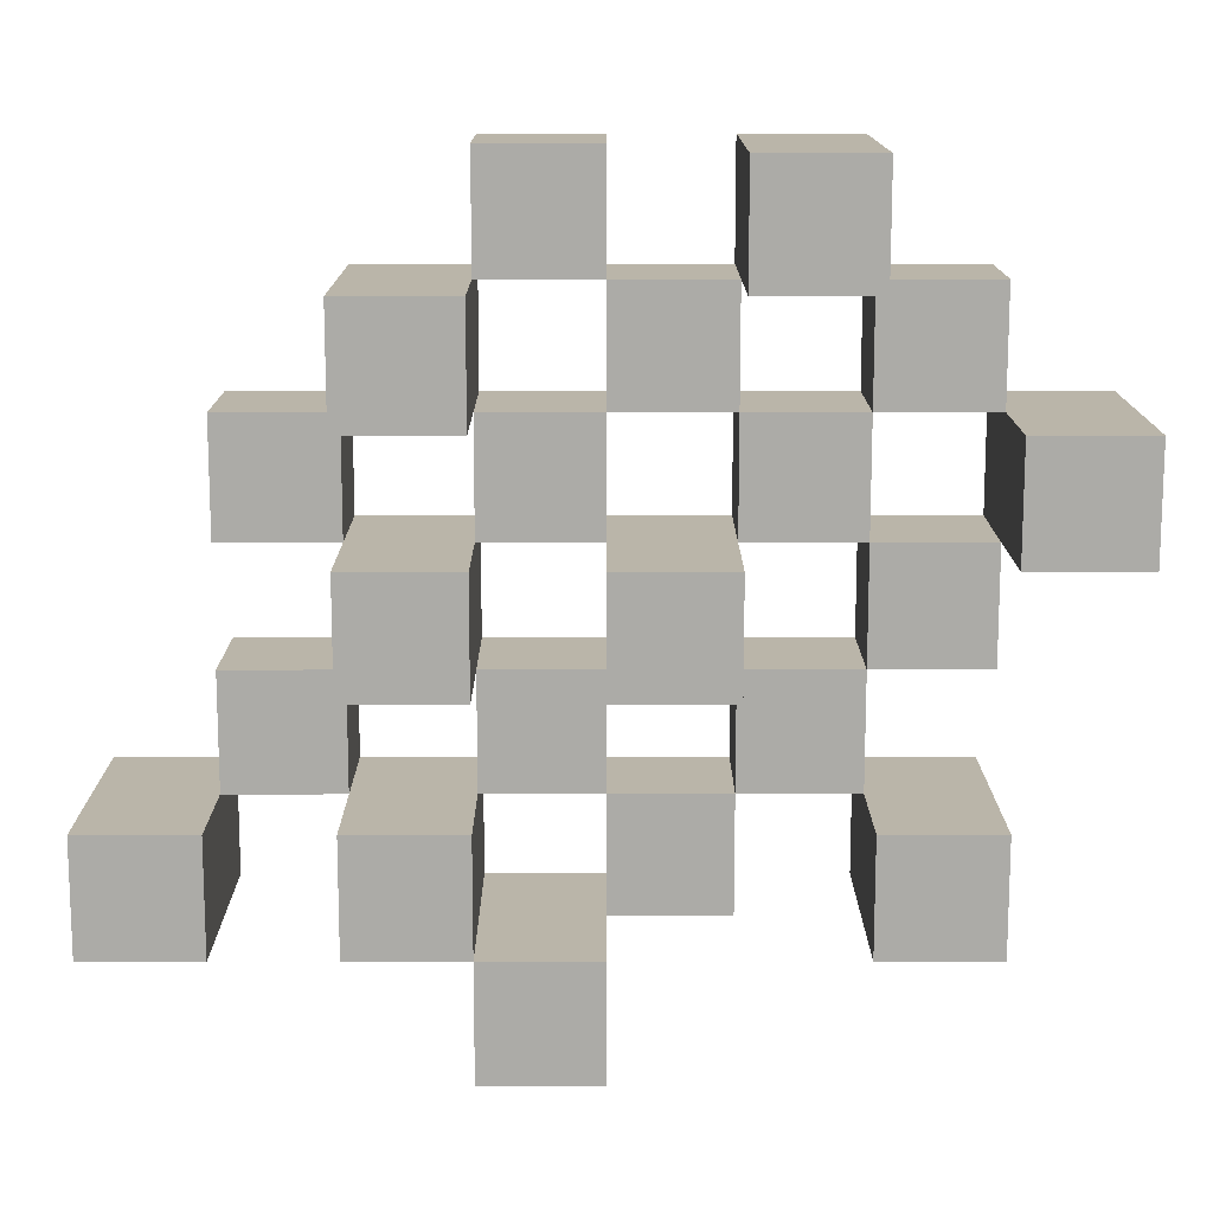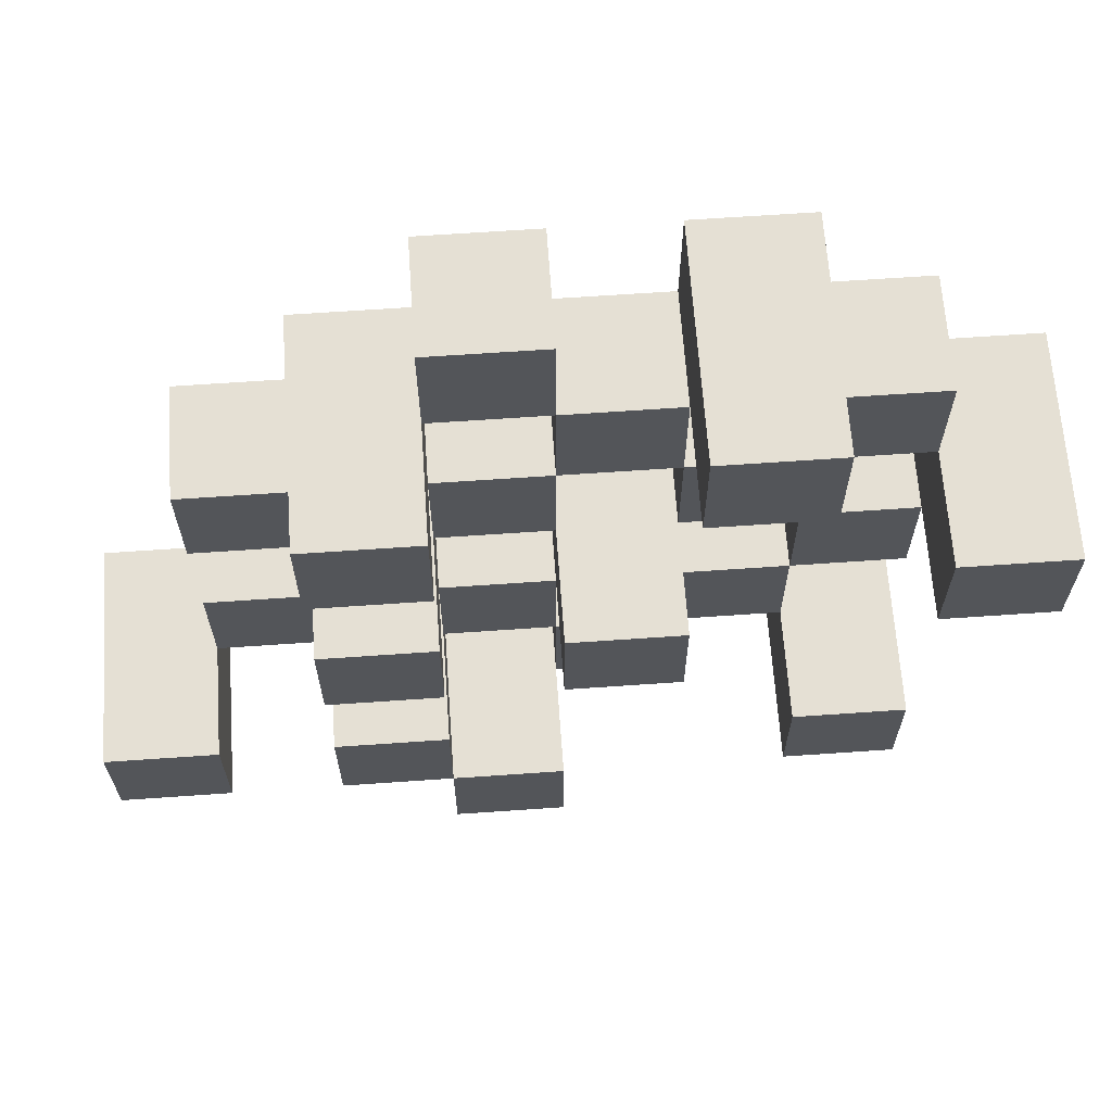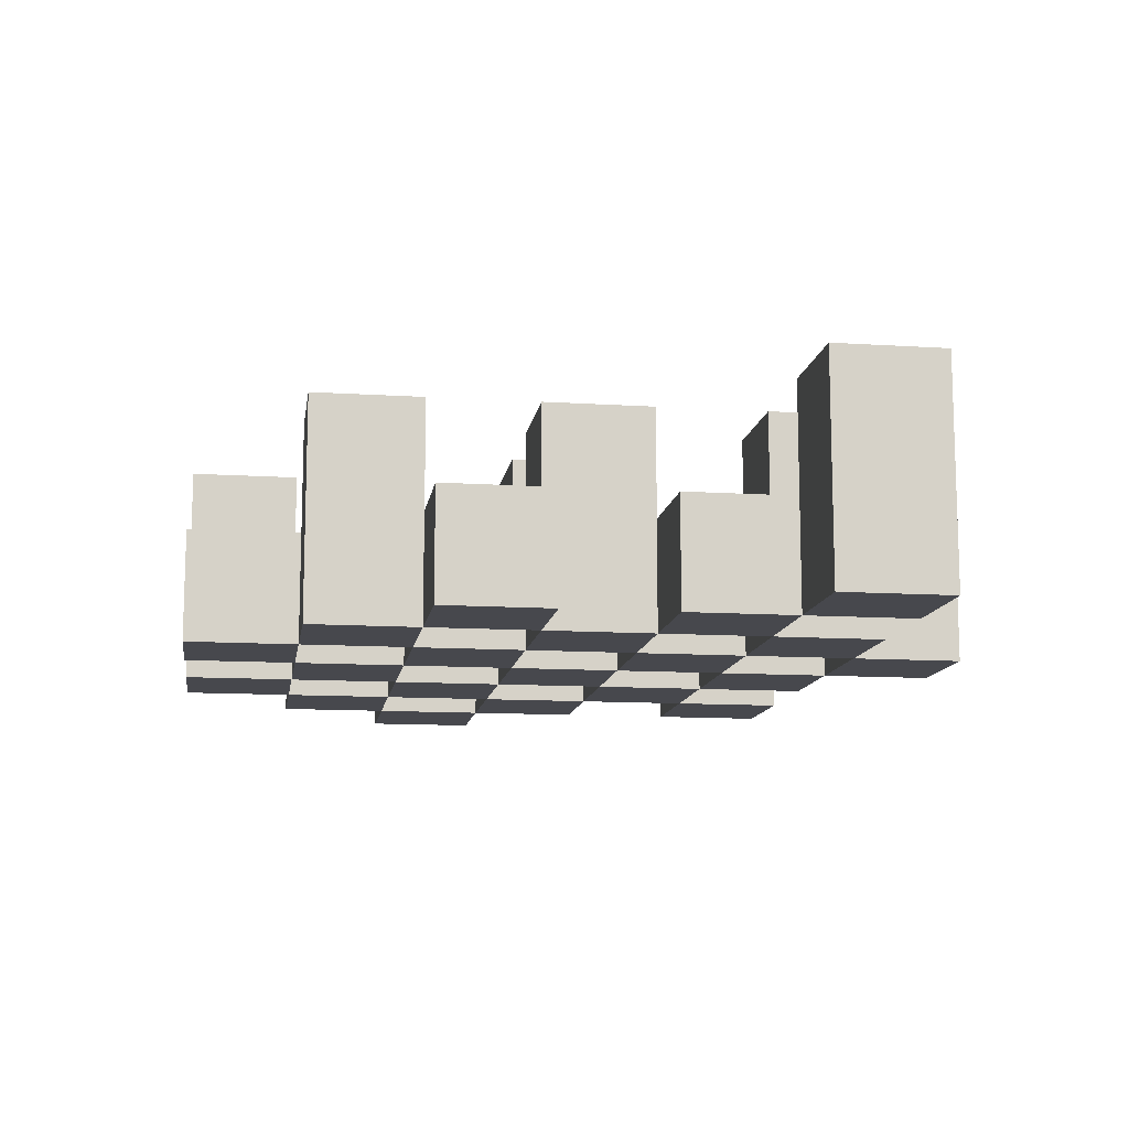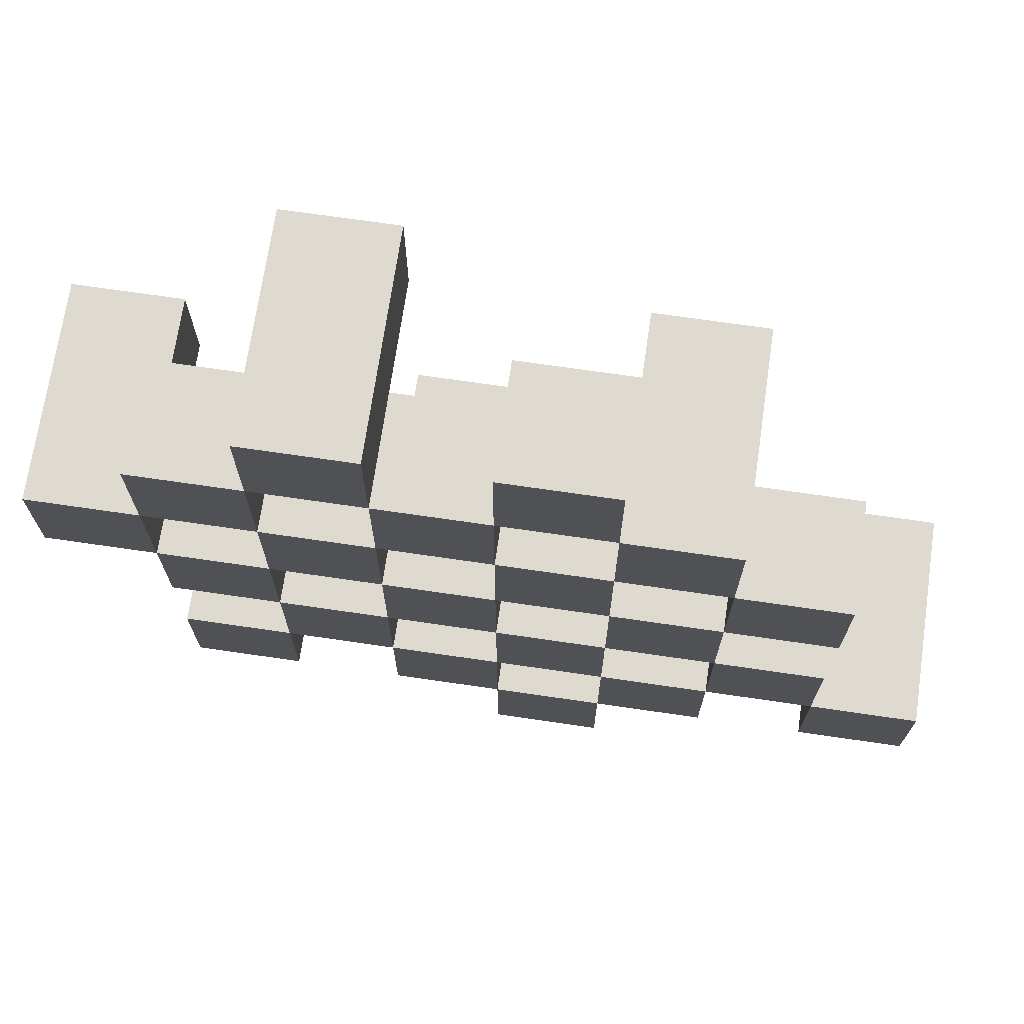
<metadata>
{"format":"obj","ext":"obj","renderer":"f3d","projection":"perspective","resolution":1024,"background":"white","views":[{"elev":13.7,"azim":179.9,"up":"+Z"},{"elev":65.3,"azim":176.0,"up":"+Z"},{"elev":-11.9,"azim":81.4,"up":"+Y"},{"elev":70.7,"azim":8.3,"up":"+Z"}]}
</metadata>
<code>
o
v -4.2 0.9 39.6
v -4.2 0.9 39.5
v -4.2 1.1 39.6
v -4.2 1.1 39.5
v -4.1 0.9 39.7
v -4.1 0.9 39.6
v -4.1 0.9 39.5
v -4.1 0.9 39.4
v -4.1 0.9 39.3
v -4.1 0.9 39.2
v -4.1 1 39.7
v -4.1 1 39.6
v -4.1 1 39.5
v -4.1 1 39.4
v -4.1 1.1 39.3
v -4.1 1.1 39.2
v -4 0.9 39.8
v -4 0.9 39.7
v -4 0.9 39.6
v -4 0.9 39.5
v -4 0.9 39.4
v -4 0.9 39.3
v -4 1 39.7
v -4 1 39.6
v -4 1 39.5
v -4 1 39.4
v -4 1 39.3
v -4 1.1 39.8
v -4 1.1 39.7
v -3.9 0.9 39.7
v -3.9 0.9 39.6
v -3.9 0.9 39.5
v -3.9 0.9 39.4
v -3.9 0.9 39.3
v -3.9 0.9 39.2
v -3.9 1 39.7
v -3.9 1 39.6
v -3.9 1 39.5
v -3.9 1 39.4
v -3.9 1 39.3
v -3.9 1 39.2
v -3.9 1.1 39.5
v -3.9 1.1 39.4
v -3.8 0.9 39.8
v -3.8 0.9 39.7
v -3.8 0.9 39.6
v -3.8 0.9 39.5
v -3.8 0.9 39.4
v -3.8 0.9 39.3
v -3.8 0.9 39.2
v -3.8 0.9 39.1
v -3.8 1 39.8
v -3.8 1 39.7
v -3.8 1 39.6
v -3.8 1 39.5
v -3.8 1 39.4
v -3.8 1 39.3
v -3.8 1 39.2
v -3.8 1.1 39.2
v -3.8 1.1 39.1
v -3.7 0.9 39.7
v -3.7 0.9 39.6
v -3.7 0.9 39.5
v -3.7 0.9 39.4
v -3.7 0.9 39.3
v -3.7 0.9 39.2
v -3.7 1 39.7
v -3.7 1 39.6
v -3.7 1 39.5
v -3.7 1 39.4
v -3.7 1 39.3
v -3.7 1.1 39.7
v -3.7 1.1 39.6
v -3.7 1.1 39.5
v -3.7 1.1 39.4
v -3.7 1.1 39.3
v -3.7 1.1 39.2
v -3.6 0.9 39.6
v -3.6 0.9 39.5
v -3.6 0.9 39.4
v -3.6 0.9 39.3
v -3.6 1 39.6
v -3.6 1 39.5
v -3.6 1 39.4
v -3.6 1 39.3
v -3.5 0.9 39.3
v -3.5 0.9 39.2
v -3.5 1 39.3
v -3.5 1.1 39.3
v -3.5 1.1 39.2
v -4.1 0.9 39.6
v -4.1 0.9 39.5
v -4.1 1 39.6
v -4.1 1 39.5
v -4.1 1.1 39.6
v -4.1 1.1 39.5
v -4 0.9 39.7
v -4 0.9 39.6
v -4 0.9 39.5
v -4 0.9 39.4
v -4 0.9 39.3
v -4 0.9 39.2
v -4 1 39.7
v -4 1 39.6
v -4 1 39.5
v -4 1 39.4
v -4 1 39.3
v -4 1.1 39.3
v -4 1.1 39.2
v -3.9 0.9 39.8
v -3.9 0.9 39.7
v -3.9 0.9 39.6
v -3.9 0.9 39.5
v -3.9 0.9 39.4
v -3.9 0.9 39.3
v -3.9 1 39.7
v -3.9 1 39.6
v -3.9 1 39.5
v -3.9 1 39.4
v -3.9 1 39.3
v -3.9 1.1 39.8
v -3.9 1.1 39.7
v -3.8 0.9 39.7
v -3.8 0.9 39.6
v -3.8 0.9 39.5
v -3.8 0.9 39.4
v -3.8 0.9 39.3
v -3.8 0.9 39.2
v -3.8 1 39.7
v -3.8 1 39.6
v -3.8 1 39.5
v -3.8 1 39.4
v -3.8 1 39.3
v -3.8 1 39.2
v -3.8 1.1 39.5
v -3.8 1.1 39.4
v -3.7 0.9 39.8
v -3.7 0.9 39.7
v -3.7 0.9 39.6
v -3.7 0.9 39.5
v -3.7 0.9 39.4
v -3.7 0.9 39.3
v -3.7 0.9 39.2
v -3.7 0.9 39.1
v -3.7 1 39.8
v -3.7 1 39.7
v -3.7 1 39.6
v -3.7 1 39.5
v -3.7 1 39.4
v -3.7 1 39.3
v -3.7 1.1 39.2
v -3.7 1.1 39.1
v -3.6 0.9 39.7
v -3.6 0.9 39.6
v -3.6 0.9 39.5
v -3.6 0.9 39.4
v -3.6 0.9 39.3
v -3.6 0.9 39.2
v -3.6 1 39.6
v -3.6 1 39.5
v -3.6 1 39.4
v -3.6 1 39.3
v -3.6 1.1 39.7
v -3.6 1.1 39.6
v -3.6 1.1 39.5
v -3.6 1.1 39.4
v -3.6 1.1 39.3
v -3.6 1.1 39.2
v -3.5 0.9 39.6
v -3.5 0.9 39.5
v -3.5 0.9 39.4
v -3.5 0.9 39.3
v -3.5 1 39.6
v -3.5 1 39.5
v -3.5 1 39.4
v -3.5 1 39.3
v -3.4 0.9 39.3
v -3.4 0.9 39.2
v -3.4 1.1 39.3
v -3.4 1.1 39.2
v -4 0.9 39.8
v -4 1.1 39.8
v -3.9 0.9 39.8
v -3.9 1.1 39.8
v -3.8 0.9 39.8
v -3.8 1 39.8
v -3.7 0.9 39.8
v -3.7 1 39.8
v -4.1 0.9 39.7
v -4.1 1 39.7
v -4 0.9 39.7
v -4 1 39.7
v -3.9 0.9 39.7
v -3.9 1 39.7
v -3.8 0.9 39.7
v -3.8 1 39.7
v -3.7 0.9 39.7
v -3.7 1 39.7
v -3.7 1.1 39.7
v -3.6 0.9 39.7
v -3.6 1.1 39.7
v -4.2 0.9 39.6
v -4.2 1.1 39.6
v -4.1 0.9 39.6
v -4.1 1 39.6
v -4.1 1.1 39.6
v -4 0.9 39.6
v -4 1 39.6
v -3.9 0.9 39.6
v -3.9 1 39.6
v -3.8 0.9 39.6
v -3.8 1 39.6
v -3.7 0.9 39.6
v -3.7 1 39.6
v -3.6 0.9 39.6
v -3.6 1 39.6
v -3.5 0.9 39.6
v -3.5 1 39.6
v -4.1 0.9 39.5
v -4.1 1 39.5
v -4 0.9 39.5
v -4 1 39.5
v -3.9 0.9 39.5
v -3.9 1 39.5
v -3.9 1.1 39.5
v -3.8 0.9 39.5
v -3.8 1 39.5
v -3.8 1.1 39.5
v -3.7 0.9 39.5
v -3.7 1 39.5
v -3.7 1.1 39.5
v -3.6 0.9 39.5
v -3.6 1 39.5
v -3.6 1.1 39.5
v -4 0.9 39.4
v -4 1 39.4
v -3.9 0.9 39.4
v -3.9 1 39.4
v -3.8 0.9 39.4
v -3.8 1 39.4
v -3.7 0.9 39.4
v -3.7 1 39.4
v -3.6 0.9 39.4
v -3.6 1 39.4
v -3.5 0.9 39.4
v -3.5 1 39.4
v -4.1 0.9 39.3
v -4.1 1.1 39.3
v -4 0.9 39.3
v -4 1 39.3
v -4 1.1 39.3
v -3.9 0.9 39.3
v -3.9 1 39.3
v -3.8 0.9 39.3
v -3.8 1 39.3
v -3.7 0.9 39.3
v -3.7 1 39.3
v -3.7 1.1 39.3
v -3.6 0.9 39.3
v -3.6 1 39.3
v -3.6 1.1 39.3
v -3.5 0.9 39.3
v -3.5 1 39.3
v -3.5 1.1 39.3
v -3.4 0.9 39.3
v -3.4 1.1 39.3
v -3.8 0.9 39.2
v -3.8 1 39.2
v -3.8 1.1 39.2
v -3.7 0.9 39.2
v -3.7 1.1 39.2
v -4 0.9 39.7
v -4 1 39.7
v -4 1.1 39.7
v -3.9 0.9 39.7
v -3.9 1 39.7
v -3.9 1.1 39.7
v -3.8 0.9 39.7
v -3.8 1 39.7
v -3.7 0.9 39.7
v -3.7 1 39.7
v -4.1 0.9 39.6
v -4.1 1 39.6
v -4 0.9 39.6
v -4 1 39.6
v -3.9 0.9 39.6
v -3.9 1 39.6
v -3.8 0.9 39.6
v -3.8 1 39.6
v -3.7 0.9 39.6
v -3.7 1 39.6
v -3.7 1.1 39.6
v -3.6 0.9 39.6
v -3.6 1 39.6
v -3.6 1.1 39.6
v -4.2 0.9 39.5
v -4.2 1.1 39.5
v -4.1 0.9 39.5
v -4.1 1 39.5
v -4.1 1.1 39.5
v -4 0.9 39.5
v -4 1 39.5
v -3.9 0.9 39.5
v -3.9 1 39.5
v -3.8 0.9 39.5
v -3.8 1 39.5
v -3.7 0.9 39.5
v -3.7 1 39.5
v -3.6 0.9 39.5
v -3.6 1 39.5
v -3.5 0.9 39.5
v -3.5 1 39.5
v -4.1 0.9 39.4
v -4.1 1 39.4
v -4 0.9 39.4
v -4 1 39.4
v -3.9 0.9 39.4
v -3.9 1 39.4
v -3.9 1.1 39.4
v -3.8 0.9 39.4
v -3.8 1 39.4
v -3.8 1.1 39.4
v -3.7 0.9 39.4
v -3.7 1 39.4
v -3.7 1.1 39.4
v -3.6 0.9 39.4
v -3.6 1 39.4
v -3.6 1.1 39.4
v -4 0.9 39.3
v -4 1 39.3
v -3.9 0.9 39.3
v -3.9 1 39.3
v -3.8 0.9 39.3
v -3.8 1 39.3
v -3.7 0.9 39.3
v -3.7 1 39.3
v -3.6 0.9 39.3
v -3.6 1 39.3
v -3.5 0.9 39.3
v -3.5 1 39.3
v -4.1 0.9 39.2
v -4.1 1.1 39.2
v -4 0.9 39.2
v -4 1.1 39.2
v -3.9 0.9 39.2
v -3.9 1 39.2
v -3.8 0.9 39.2
v -3.8 1 39.2
v -3.7 0.9 39.2
v -3.7 1.1 39.2
v -3.6 0.9 39.2
v -3.6 1.1 39.2
v -3.5 0.9 39.2
v -3.5 1.1 39.2
v -3.4 0.9 39.2
v -3.4 1.1 39.2
v -3.8 0.9 39.1
v -3.8 1.1 39.1
v -3.7 0.9 39.1
v -3.7 1.1 39.1
v -4 0.9 39.8
v -3.9 0.9 39.8
v -3.8 0.9 39.8
v -3.7 0.9 39.8
v -4.1 0.9 39.7
v -4 0.9 39.7
v -3.9 0.9 39.7
v -3.8 0.9 39.7
v -3.7 0.9 39.7
v -3.6 0.9 39.7
v -4.2 0.9 39.6
v -4.1 0.9 39.6
v -4 0.9 39.6
v -3.9 0.9 39.6
v -3.8 0.9 39.6
v -3.7 0.9 39.6
v -3.6 0.9 39.6
v -3.5 0.9 39.6
v -4.2 0.9 39.5
v -4.1 0.9 39.5
v -4 0.9 39.5
v -3.9 0.9 39.5
v -3.8 0.9 39.5
v -3.7 0.9 39.5
v -3.6 0.9 39.5
v -3.5 0.9 39.5
v -4.1 0.9 39.4
v -4 0.9 39.4
v -3.9 0.9 39.4
v -3.8 0.9 39.4
v -3.7 0.9 39.4
v -3.6 0.9 39.4
v -3.5 0.9 39.4
v -4.1 0.9 39.3
v -4 0.9 39.3
v -3.9 0.9 39.3
v -3.8 0.9 39.3
v -3.7 0.9 39.3
v -3.6 0.9 39.3
v -3.5 0.9 39.3
v -3.4 0.9 39.3
v -4.1 0.9 39.2
v -4 0.9 39.2
v -3.9 0.9 39.2
v -3.8 0.9 39.2
v -3.7 0.9 39.2
v -3.6 0.9 39.2
v -3.5 0.9 39.2
v -3.4 0.9 39.2
v -3.8 0.9 39.1
v -3.7 0.9 39.1
v -3.8 1 39.8
v -3.7 1 39.8
v -4.1 1 39.7
v -4 1 39.7
v -3.9 1 39.7
v -3.8 1 39.7
v -3.7 1 39.7
v -4.1 1 39.6
v -4 1 39.6
v -3.9 1 39.6
v -3.8 1 39.6
v -3.7 1 39.6
v -3.6 1 39.6
v -3.5 1 39.6
v -4.1 1 39.5
v -4 1 39.5
v -3.9 1 39.5
v -3.8 1 39.5
v -3.7 1 39.5
v -3.6 1 39.5
v -3.5 1 39.5
v -4.1 1 39.4
v -4 1 39.4
v -3.9 1 39.4
v -3.8 1 39.4
v -3.7 1 39.4
v -3.6 1 39.4
v -3.5 1 39.4
v -4 1 39.3
v -3.9 1 39.3
v -3.8 1 39.3
v -3.7 1 39.3
v -3.6 1 39.3
v -3.5 1 39.3
v -3.9 1 39.2
v -3.8 1 39.2
v -4 1.1 39.8
v -3.9 1.1 39.8
v -4 1.1 39.7
v -3.9 1.1 39.7
v -3.7 1.1 39.7
v -3.6 1.1 39.7
v -4.2 1.1 39.6
v -4.1 1.1 39.6
v -3.7 1.1 39.6
v -3.6 1.1 39.6
v -4.2 1.1 39.5
v -4.1 1.1 39.5
v -3.9 1.1 39.5
v -3.8 1.1 39.5
v -3.7 1.1 39.5
v -3.6 1.1 39.5
v -3.9 1.1 39.4
v -3.8 1.1 39.4
v -3.7 1.1 39.4
v -3.6 1.1 39.4
v -4.1 1.1 39.3
v -4 1.1 39.3
v -3.7 1.1 39.3
v -3.6 1.1 39.3
v -3.5 1.1 39.3
v -3.4 1.1 39.3
v -4.1 1.1 39.2
v -4 1.1 39.2
v -3.8 1.1 39.2
v -3.7 1.1 39.2
v -3.6 1.1 39.2
v -3.5 1.1 39.2
v -3.4 1.1 39.2
v -3.8 1.1 39.1
v -3.7 1.1 39.1
f 3 2 1
f 4 2 3
f 11 6 5
f 12 6 11
f 13 8 7
f 14 8 13
f 15 10 9
f 16 10 15
f 23 18 17
f 24 20 19
f 25 20 24
f 26 22 21
f 27 22 26
f 28 23 17
f 29 23 28
f 36 31 30
f 37 31 36
f 38 33 32
f 39 33 38
f 40 35 34
f 41 35 40
f 42 39 38
f 43 39 42
f 52 45 44
f 53 45 52
f 54 47 46
f 55 47 54
f 56 49 48
f 57 49 56
f 58 51 50
f 59 51 58
f 60 51 59
f 67 62 61
f 68 62 67
f 69 64 63
f 70 64 69
f 71 66 65
f 72 68 67
f 73 68 72
f 74 70 69
f 75 70 74
f 76 66 71
f 77 66 76
f 82 79 78
f 83 79 82
f 84 81 80
f 85 81 84
f 88 87 86
f 89 87 88
f 90 87 89
f 91 92 93
f 93 92 94
f 93 94 95
f 95 94 96
f 97 98 103
f 103 98 104
f 99 100 105
f 105 100 106
f 101 102 107
f 107 102 108
f 108 102 109
f 110 111 116
f 112 113 117
f 117 113 118
f 114 115 119
f 119 115 120
f 110 116 121
f 121 116 122
f 123 124 129
f 129 124 130
f 125 126 131
f 131 126 132
f 127 128 133
f 133 128 134
f 131 132 135
f 135 132 136
f 137 138 145
f 145 138 146
f 139 140 147
f 147 140 148
f 141 142 149
f 149 142 150
f 143 144 151
f 151 144 152
f 153 154 159
f 155 156 160
f 160 156 161
f 157 158 162
f 153 159 163
f 163 159 164
f 160 161 165
f 165 161 166
f 162 158 167
f 167 158 168
f 169 170 173
f 173 170 174
f 171 172 175
f 175 172 176
f 177 178 179
f 179 178 180
f 183 182 181
f 184 182 183
f 187 186 185
f 188 186 187
f 191 190 189
f 192 190 191
f 195 194 193
f 196 194 195
f 200 198 197
f 200 199 198
f 201 199 200
f 204 203 202
f 205 203 204
f 206 203 205
f 209 208 207
f 210 208 209
f 213 212 211
f 214 212 213
f 217 216 215
f 218 216 217
f 221 220 219
f 222 220 221
f 226 224 223
f 226 225 224
f 227 225 226
f 228 225 227
f 232 230 229
f 232 231 230
f 233 231 232
f 234 231 233
f 237 236 235
f 238 236 237
f 241 240 239
f 242 240 241
f 245 244 243
f 246 244 245
f 249 248 247
f 250 248 249
f 251 248 250
f 254 253 252
f 255 253 254
f 259 257 256
f 259 258 257
f 260 258 259
f 261 258 260
f 265 263 262
f 265 264 263
f 266 264 265
f 270 268 267
f 270 269 268
f 271 269 270
f 272 273 275
f 273 274 275
f 275 274 276
f 276 274 277
f 278 279 280
f 280 279 281
f 282 283 284
f 284 283 285
f 286 287 288
f 288 287 289
f 290 291 293
f 291 292 293
f 293 292 294
f 294 292 295
f 296 297 298
f 298 297 299
f 299 297 300
f 301 302 303
f 303 302 304
f 305 306 307
f 307 306 308
f 309 310 311
f 311 310 312
f 313 314 315
f 315 314 316
f 317 318 320
f 318 319 320
f 320 319 321
f 321 319 322
f 323 324 326
f 324 325 326
f 326 325 327
f 327 325 328
f 329 330 331
f 331 330 332
f 333 334 335
f 335 334 336
f 337 338 339
f 339 338 340
f 341 342 343
f 343 342 344
f 345 346 347
f 347 346 348
f 349 350 351
f 351 350 352
f 353 354 355
f 355 354 356
f 357 358 359
f 359 358 360
f 366 362 361
f 367 362 366
f 368 364 363
f 369 364 368
f 372 366 365
f 373 366 372
f 374 368 367
f 375 368 374
f 376 370 369
f 377 370 376
f 379 372 371
f 380 372 379
f 381 374 373
f 382 374 381
f 383 376 375
f 384 376 383
f 385 378 377
f 386 378 385
f 387 381 380
f 388 381 387
f 389 383 382
f 390 383 389
f 391 385 384
f 392 385 391
f 395 389 388
f 396 389 395
f 397 391 390
f 398 391 397
f 399 393 392
f 400 393 399
f 402 395 394
f 403 395 402
f 404 397 396
f 405 397 404
f 406 399 398
f 407 399 406
f 408 401 400
f 409 401 408
f 410 406 405
f 411 406 410
f 412 413 417
f 417 413 418
f 414 415 419
f 419 415 420
f 416 417 421
f 421 417 422
f 420 421 427
f 427 421 428
f 422 423 429
f 429 423 430
f 424 425 431
f 431 425 432
f 426 427 433
f 433 427 434
f 434 435 440
f 440 435 441
f 436 437 442
f 442 437 443
f 438 439 444
f 444 439 445
f 441 442 446
f 446 442 447
f 448 449 450
f 450 449 451
f 452 453 456
f 456 453 457
f 454 455 458
f 458 455 459
f 460 461 464
f 464 461 465
f 462 463 466
f 466 463 467
f 468 469 474
f 474 469 475
f 470 471 477
f 477 471 478
f 472 473 479
f 479 473 480
f 476 477 481
f 481 477 482

</code>
